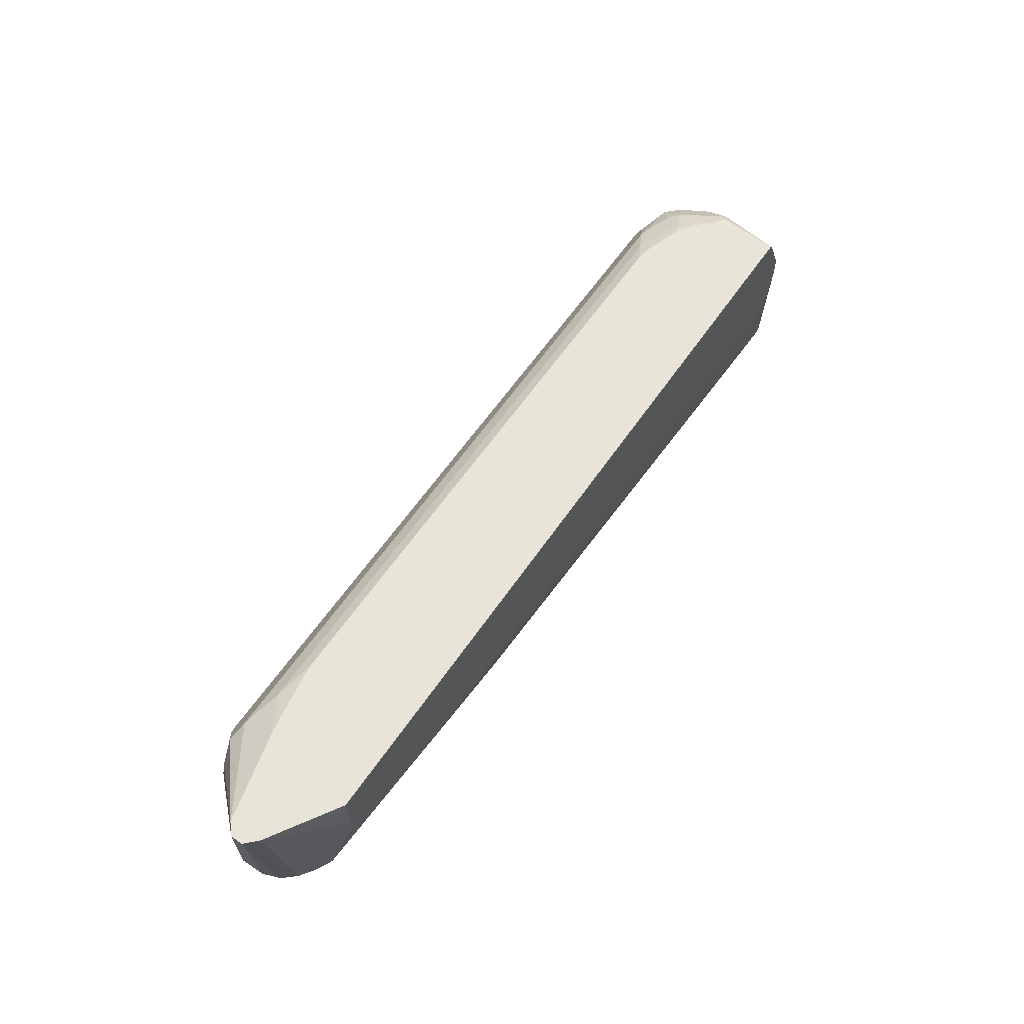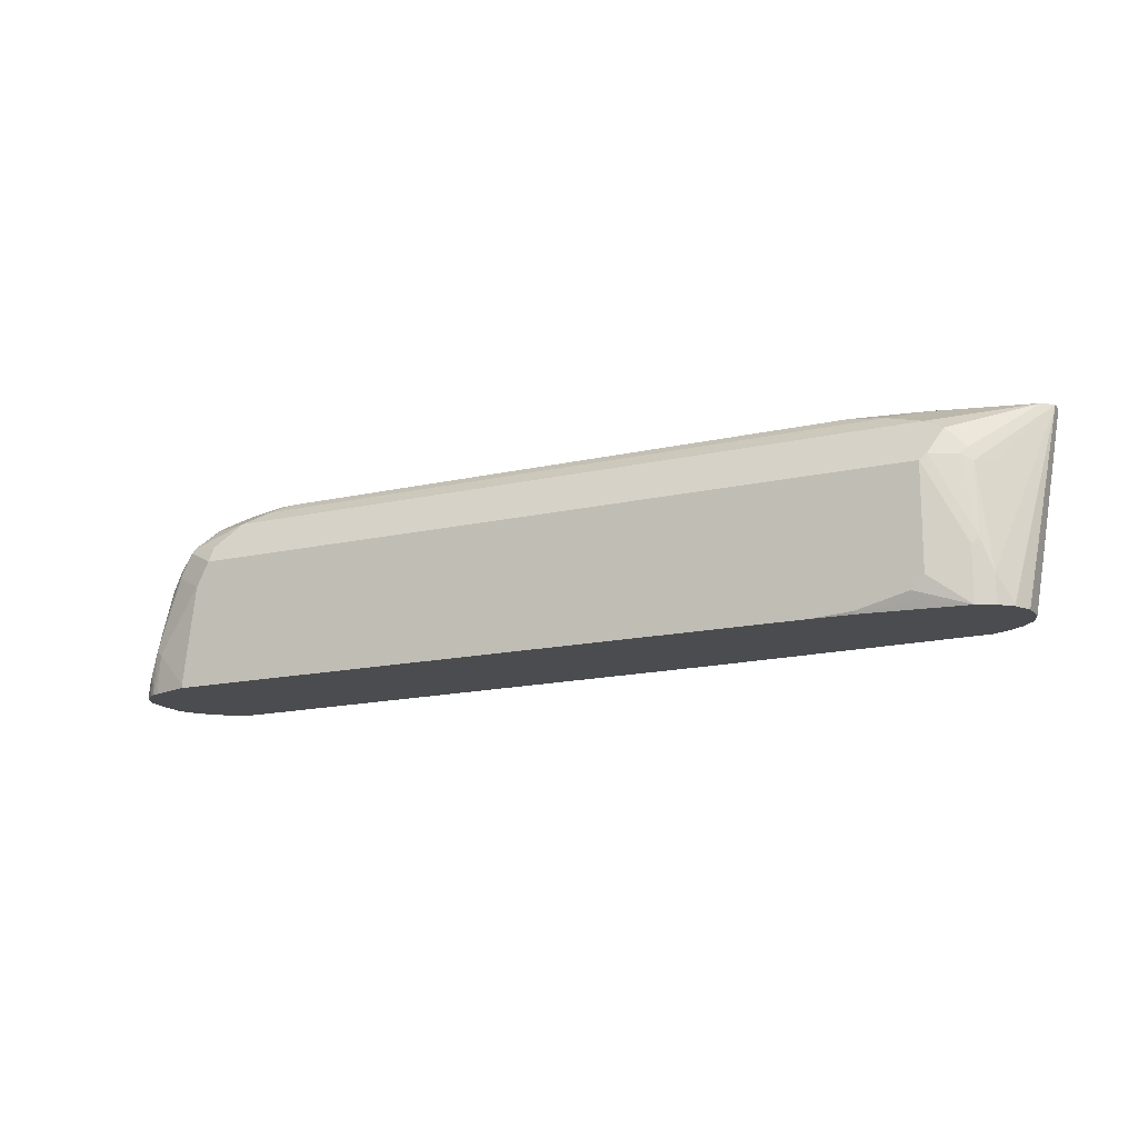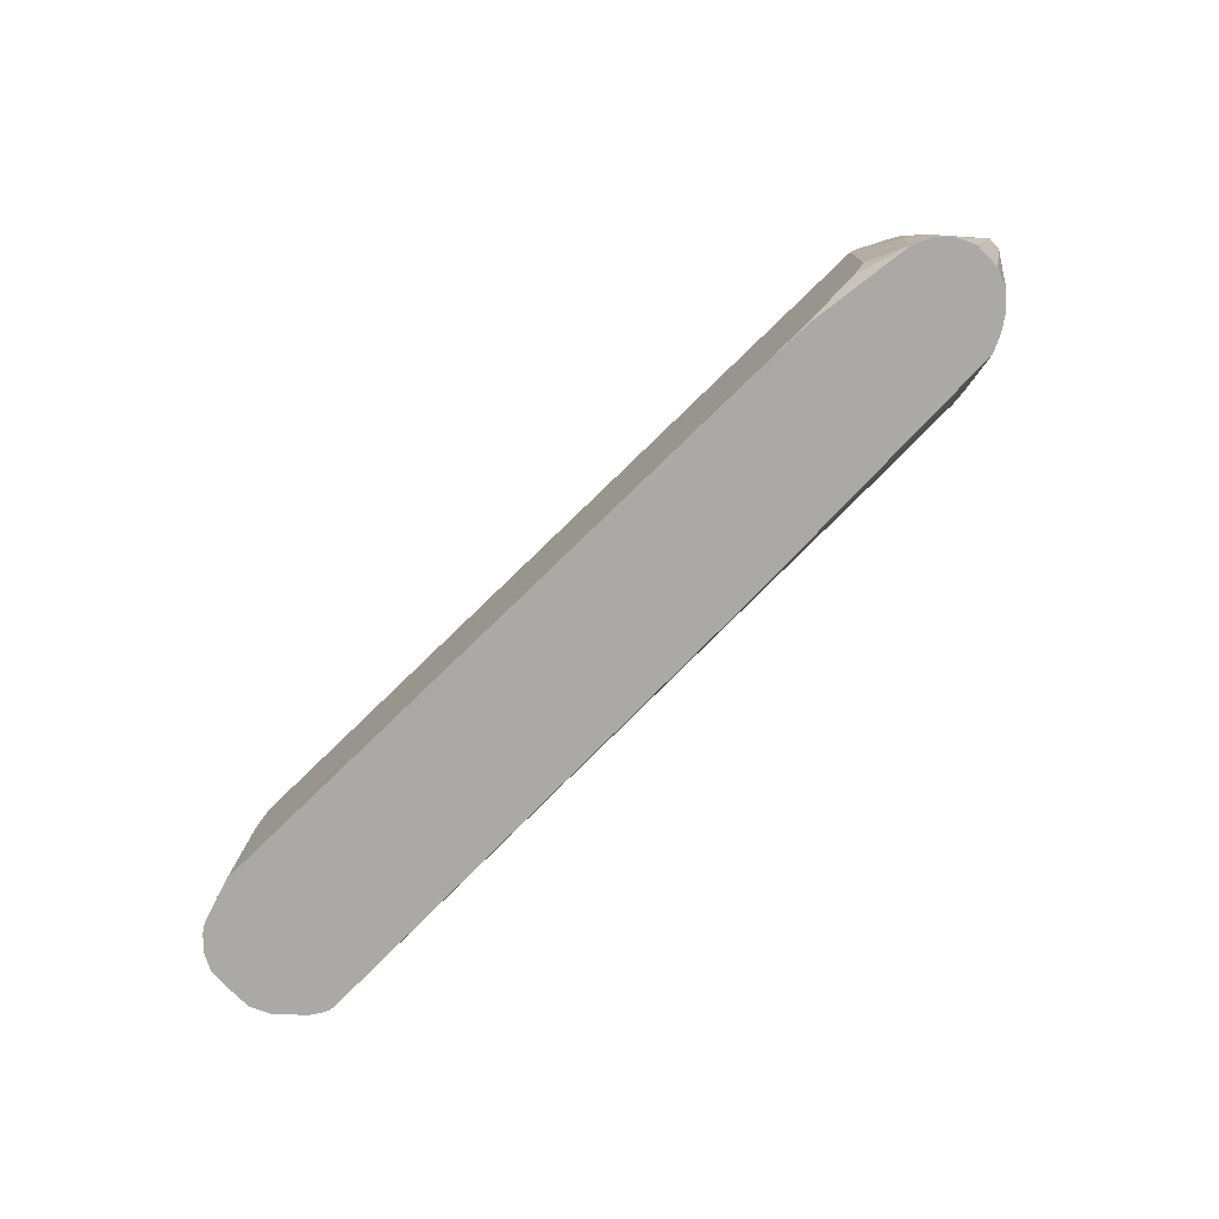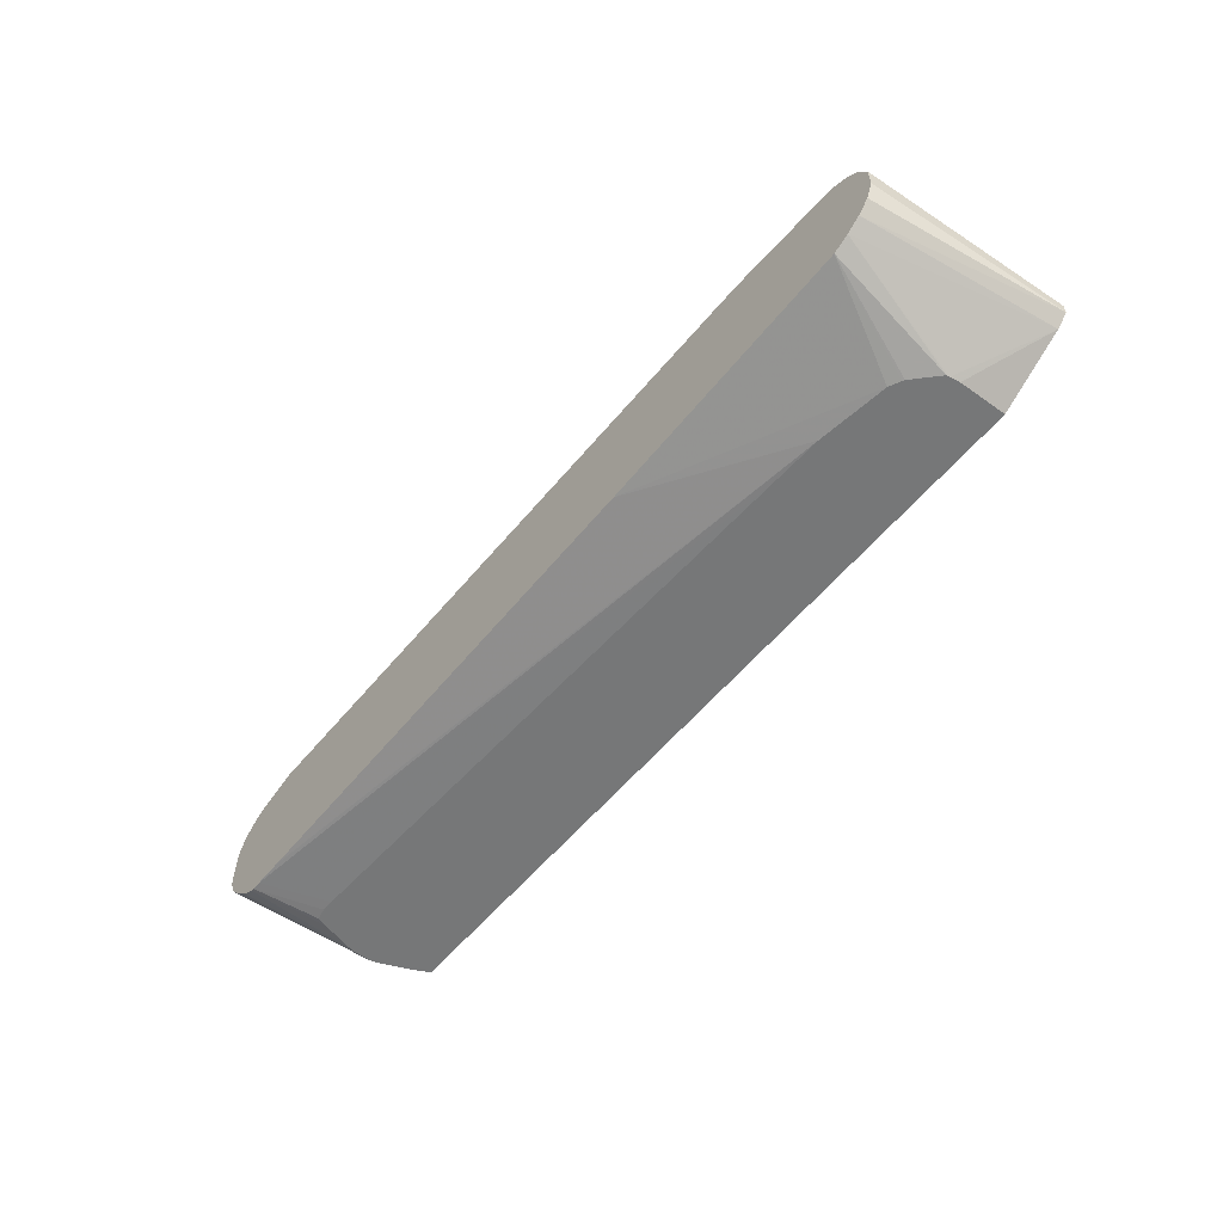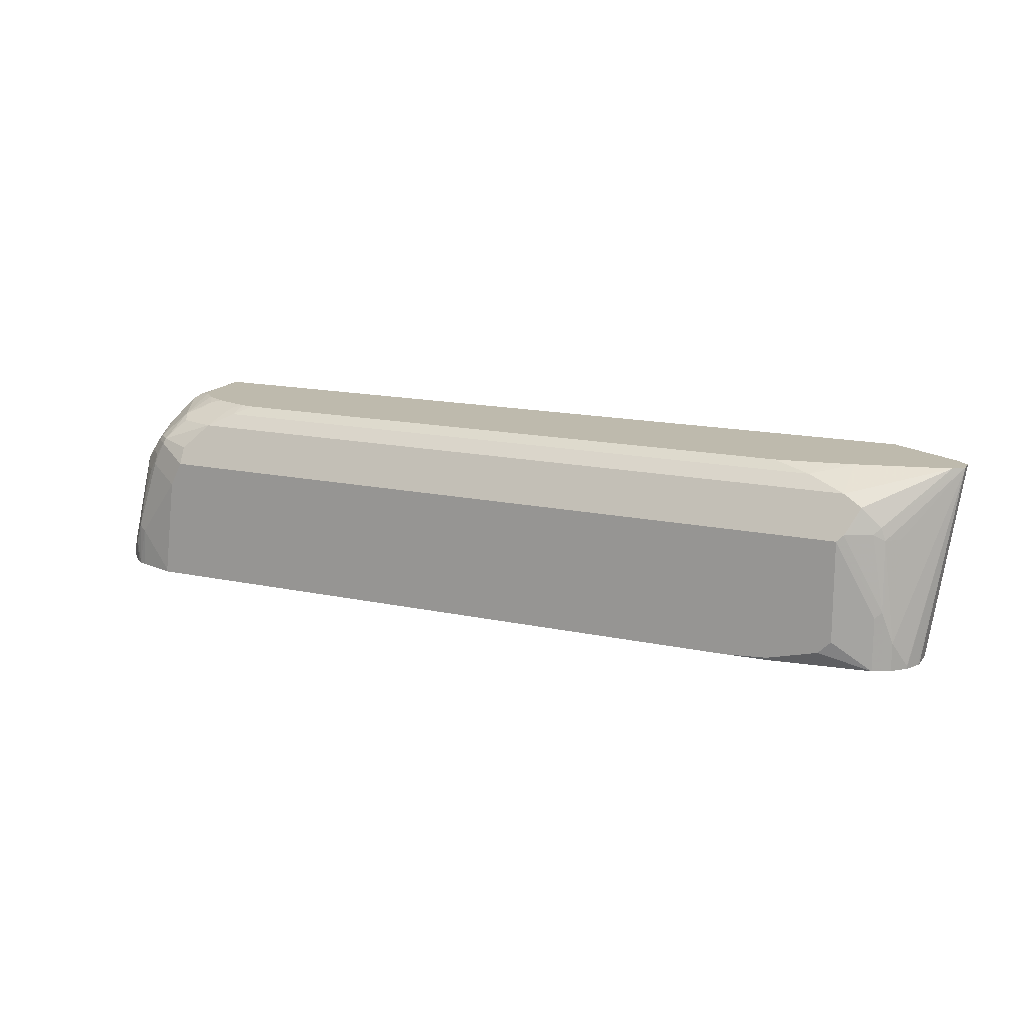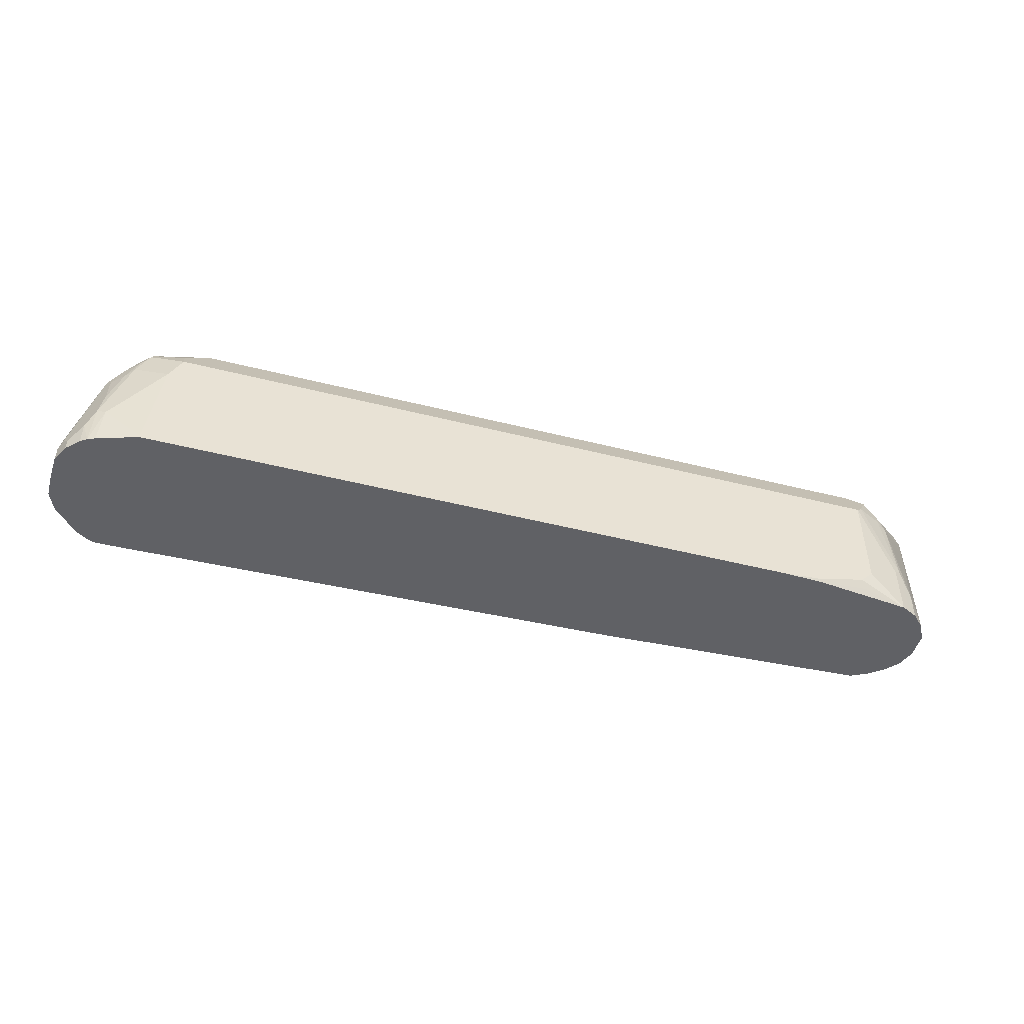
<metadata>
{"format":"obj","ext":"obj","renderer":"f3d","projection":"perspective","resolution":1024,"background":"white","views":[{"elev":60.2,"azim":124.1,"up":"+Y"},{"elev":-15.1,"azim":26.3,"up":"+Y"},{"elev":-75.4,"azim":44.3,"up":"+Y"},{"elev":-57.0,"azim":50.9,"up":"+Z"},{"elev":15.4,"azim":24.5,"up":"+Y"},{"elev":-47.9,"azim":-15.9,"up":"+Y"}]}
</metadata>
<code>
v -0.9191 -0.07447 0.1135
v -0.9191 -0.07447 0.1065
v -0.9181 -0.07447 0.1341
v -0.9181 -0.06188 0.1341
v -0.9181 -0.05157 0.1238
v -0.9189 -0.07447 0.09511
v -0.9118 -0.07447 0.1467
v -0.9155 -0.05028 0.1341
v -0.9112 -0.06532 0.1479
v -0.9146 -0.05844 0.141
v -0.9181 -0.06188 0.1032
v -0.9051 -0.009023 0.1341
v -0.9051 -0.005156 0.1289
v -0.8974 0.02063 0.1135
v -0.9078 -0.02063 0.1032
v -0.9181 -0.07447 0.09284
v -0.9181 -0.0722 0.09284
v -0.9112 -0.07447 0.1479
v -0.894 0.02407 0.141
v -0.9009 -0.05501 0.1582
v -0.8906 0.01719 0.1479
v -0.8974 0.02063 0.1341
v -0.8906 0.03438 0.1135
v -0.8948 0.02579 0.1083
v -0.8948 0.01547 0.08769
v -0.8974 0.01032 0.09284
v -0.9078 -0.03094 0.09284
v -0.9145 -0.07447 0.08522
v -0.9155 -0.06704 0.08769
v -0.9009 -0.07447 0.1582
v -0.8922 0.02836 0.1393
v -0.8906 0.03438 0.1341
v -0.8819 0.03352 0.1496
v -0.8733 0.04469 0.1513
v -0.8819 0.04384 0.1393
v -0.8956 -0.07447 0.162
v -0.894 -0.03782 0.1616
v -0.8906 -0.01375 0.1582
v -0.8802 0.01719 0.1582
v -0.8802 0.05501 0.1032
v -0.8845 0.04641 0.09801
v -0.8754 0.04196 0.04691
v -0.9119 -0.07447 0.07984
v -0.9112 -0.0722 0.07909
v -0.8768 0.03561 0.04691
v -0.8802 0.05501 0.1238
v -0.8716 0.03352 0.1599
v -0.863 0.04469 0.1616
v -0.8716 0.04899 0.1496
v -0.8896 -0.07447 0.1644
v -0.8871 -0.04125 0.165
v -0.8458 0.01032 0.1754
v -0.8527 0.01375 0.1719
v -0.8733 0.02407 0.1616
v -0.8733 0.06876 0.1032
v -0.8742 0.06704 0.09801
v -0.8608 0.07453 0.04691
v -0.8639 0.06784 0.04691
v -0.9108 -0.07447 0.07834
v -0.8768 0.02063 0.04691
v -0.8921 -0.07447 0.05922
v -0.9024 -0.07447 0.06953
v -0.8716 0.06962 0.1083
v -0.8561 0.04813 0.1616
v -0.8613 0.04899 0.1599
v -0.8424 0.03438 0.1719
v -0.8355 0.03094 0.1754
v -0.8355 0.04469 0.1685
v -0.8665 0.07607 0.1032
v -0.851 0.06962 0.1393
v -0.8561 -0.07447 0.1754
v -0.8561 -0.0722 0.1754
v -0.8561 0.08233 0.04691
v -0.8745 0.01085 0.04691
v -0.879 -0.07447 0.05159
v -0.8844 -0.07447 0.05427
v -0.8902 -0.07447 0.05771
v -0.8149 0.06532 0.1582
v -0.8458 0.06532 0.1479
v -0.8561 0.05544 0.1547
v -0.227 0.03094 0.1754
v -0.8149 0.05845 0.1616
v -0.8491 0.08233 0.1064
v -0.8613 0.07993 0.09801
v -0.8355 0.07607 0.1341
v -0.8304 0.07993 0.1289
v -0.8388 0.08233 0.1167
v -0.3117 -0.07447 0.1754
v -0.8542 0.08233 0.09284
v -0.2129 0.08233 0.04691
v -0.869 -0.01031 0.04691
v -0.8763 -0.07447 0.05113
v -0.7943 0.07564 0.1479
v -0.8046 0.07607 0.1444
v -0.8201 0.06962 0.1496
v -0.227 0.06532 0.1582
v -0.227 -0.05157 0.1754
v -0.1961 -0.03094 0.165
v -0.1909 -0.02578 0.1625
v -0.2218 0.0361 0.1728
v -0.2115 0.05673 0.1625
v -0.2167 0.05845 0.1616
v -0.8512 0.08233 0.1032
v -0.8206 0.08233 0.1276
v -0.8355 0.08233 0.1189
v -0.7994 0.07993 0.1393
v -0.2775 -0.07447 0.1742
v -0.2785 -0.0722 0.1754
v -0.1547 0.08233 0.08305
v -0.2147 0.04245 0.04691
v -0.8662 -0.01955 0.04691
v -0.8561 -0.02161 0.04691
v -0.8687 -0.07447 0.05113
v -0.7791 0.08233 0.1394
v -0.7897 0.08233 0.1379
v -0.2579 0.07564 0.1479
v -0.1536 0.08233 0.1108
v -0.227 0.08233 0.129
v -0.2373 -0.06188 0.1754
v -0.1961 -0.07447 0.165
v -0.1892 -0.03094 0.1616
v -0.1926 0.03094 0.1582
v -0.2012 0.0361 0.1625
v -0.2167 0.04126 0.1689
v -0.1961 0.04126 0.1586
v -0.2339 -0.06876 0.1719
v -0.145 0.08233 0.09284
v -0.1806 -0.07447 0.08769
v -0.1926 -0.07447 0.07909
v -0.2161 0.03432 0.04691
v -0.8458 -0.02161 0.04691
v -0.8458 -0.07447 0.05159
v -0.3508 -0.002823 0.04691
v -0.3058 -0.0009657 0.04691
v -0.2889 0.08233 0.1394
v -0.2435 0.08233 0.1321
v -0.2579 0.08233 0.1345
v -0.1449 0.08233 0.1032
v -0.1892 -0.07447 0.1616
v -0.1823 -0.05157 0.1582
v -0.1823 0.03094 0.1479
v -0.1449 0.08233 0.09343
v -0.1651 -0.07447 0.1135
v -0.1708 -0.07447 0.09859
v -0.2018 -0.07447 0.07447
v -0.2167 0.03188 0.04691
v -0.4333 -0.07447 0.0619
v -0.2476 0.007491 0.04691
v -0.1719 -0.0722 0.1479
v -0.1719 -0.07447 0.1479
v -0.1658 -0.07447 0.1356
v -0.1651 -0.07447 0.1341
v -0.1823 -0.07447 0.1582
v -0.2064 -0.07447 0.07222
v -0.2266 0.02226 0.04691
v -0.2382 0.01217 0.04691
v -0.2364 0.01311 0.04691
f 73 135 137
f 73 137 136
f 73 84 89
f 73 118 117
f 73 117 138
f 73 136 118
f 73 114 135
f 73 103 83
f 73 104 115
f 73 105 104
f 73 87 105
f 73 83 87
f 70 80 79
f 73 89 103
f 73 138 142
f 73 115 114
f 73 142 127
f 81 120 98
f 73 109 90
f 81 100 101
f 70 87 83
f 81 99 100
f 81 98 99
f 81 97 120
f 79 95 85
f 78 116 93
f 78 96 116
f 78 102 96
f 78 82 102
f 78 95 79
f 78 94 95
f 78 93 94
f 75 91 92
f 74 91 75
f 73 127 109
f 70 86 87
f 51 72 52
f 70 79 85
f 52 81 67
f 52 97 81
f 52 119 97
f 52 108 119
f 52 88 108
f 52 71 88
f 52 72 71
f 52 66 53
f 52 67 66
f 50 72 51
f 50 71 72
f 49 70 69
f 49 65 70
f 49 69 63
f 81 101 102
f 55 63 69
f 55 69 73
f 55 73 56
f 56 73 57
f 69 84 73
f 69 83 84
f 69 70 83
f 68 82 78
f 67 82 68
f 67 102 82
f 67 81 102
f 70 85 86
f 65 80 70
f 65 78 79
f 64 78 65
f 64 68 78
f 60 77 61
f 60 76 77
f 60 75 76
f 60 74 75
f 65 79 80
f 83 103 84
f 138 140 149
f 85 95 94
f 122 138 125
f 122 141 138
f 122 140 141
f 122 125 123
f 121 140 122
f 121 153 140
f 121 139 153
f 119 126 120
f 117 125 138
f 116 137 135
f 116 136 137
f 116 118 136
f 113 134 132
f 113 133 134
f 113 131 133
f 127 142 143
f 127 143 144
f 127 144 128
f 129 145 146
f 148 156 154
f 147 148 154
f 146 154 155
f 145 154 146
f 140 150 149
f 140 153 150
f 138 143 142
f 109 130 110
f 138 152 143
f 138 150 151
f 138 149 150
f 48 68 64
f 138 141 140
f 134 148 147
f 132 134 147
f 129 146 130
f 138 151 152
f 109 129 130
f 109 128 129
f 109 127 128
f 93 135 114
f 93 116 135
f 93 115 94
f 93 114 115
f 92 131 113
f 92 112 131
f 92 111 112
f 94 115 106
f 91 111 92
f 88 107 108
f 86 115 104
f 86 106 115
f 86 105 87
f 86 104 105
f 85 106 86
f 85 94 106
f 90 109 110
f 84 103 89
f 96 102 101
f 96 117 118
f 108 126 119
f 107 126 108
f 107 120 126
f 101 125 117
f 101 123 125
f 101 124 123
f 100 124 101
f 96 101 117
f 100 123 124
f 99 122 123
f 99 121 122
f 98 121 99
f 98 139 121
f 98 120 139
f 97 119 120
f 96 118 116
f 99 123 100
f 48 67 68
f 21 47 33
f 48 53 66
f 7 18 9
f 6 17 16
f 6 11 17
f 5 15 11
f 5 14 15
f 5 13 14
f 5 12 13
f 5 8 12
f 5 11 6
f 4 10 8
f 4 9 10
f 4 7 9
f 4 8 5
f 3 7 4
f 2 5 6
f 8 10 19
f 8 19 12
f 9 18 30
f 9 30 20
f 15 26 25
f 14 26 15
f 14 25 26
f 14 24 25
f 14 23 24
f 14 32 23
f 14 22 32
f 1 5 2
f 13 22 14
f 12 19 22
f 11 27 17
f 11 15 27
f 9 19 10
f 9 21 19
f 9 38 21
f 9 20 38
f 12 22 13
f 15 25 27
f 1 4 5
f 1 7 3
f 1 132 147
f 1 113 132
f 1 92 113
f 1 75 92
f 1 76 75
f 1 77 76
f 1 61 77
f 1 62 61
f 1 59 62
f 1 43 59
f 1 28 43
f 1 16 28
f 1 6 16
f 1 2 6
f 154 156 157
f 1 147 154
f 1 154 145
f 1 145 129
f 1 129 128
f 1 18 7
f 1 30 18
f 1 36 30
f 1 50 36
f 1 71 50
f 1 88 71
f 1 107 88
f 1 3 4
f 1 120 107
f 1 153 139
f 1 150 153
f 1 151 150
f 1 152 151
f 1 143 152
f 1 144 143
f 1 128 144
f 1 139 120
f 48 66 67
f 16 17 28
f 17 29 28
f 42 156 148
f 42 157 156
f 42 155 157
f 42 146 155
f 42 130 146
f 42 110 130
f 42 90 110
f 42 73 90
f 42 57 73
f 42 58 57
f 41 58 42
f 41 57 58
f 41 56 57
f 40 56 41
f 40 55 56
f 42 148 134
f 42 134 133
f 42 133 131
f 42 131 112
f 48 54 53
f 48 65 49
f 48 64 65
f 47 54 48
f 46 63 55
f 46 49 63
f 45 62 59
f 40 46 55
f 45 61 62
f 44 45 59
f 43 44 59
f 42 60 45
f 42 74 60
f 42 91 74
f 42 111 91
f 42 112 111
f 45 60 61
f 17 27 29
f 39 54 47
f 37 54 39
f 23 41 24
f 23 40 41
f 23 46 40
f 23 32 46
f 21 39 47
f 21 38 39
f 20 37 38
f 20 36 37
f 20 30 36
f 19 35 31
f 19 34 35
f 19 33 34
f 19 21 33
f 19 32 22
f 19 31 32
f 24 41 25
f 25 29 27
f 25 41 42
f 25 42 29
f 37 53 54
f 37 52 53
f 37 51 52
f 36 51 37
f 36 50 51
f 35 49 46
f 34 48 49
f 37 39 38
f 34 49 35
f 33 47 48
f 32 35 46
f 31 35 32
f 29 45 44
f 29 42 45
f 29 44 43
f 28 29 43
f 33 48 34
f 154 157 155

</code>
